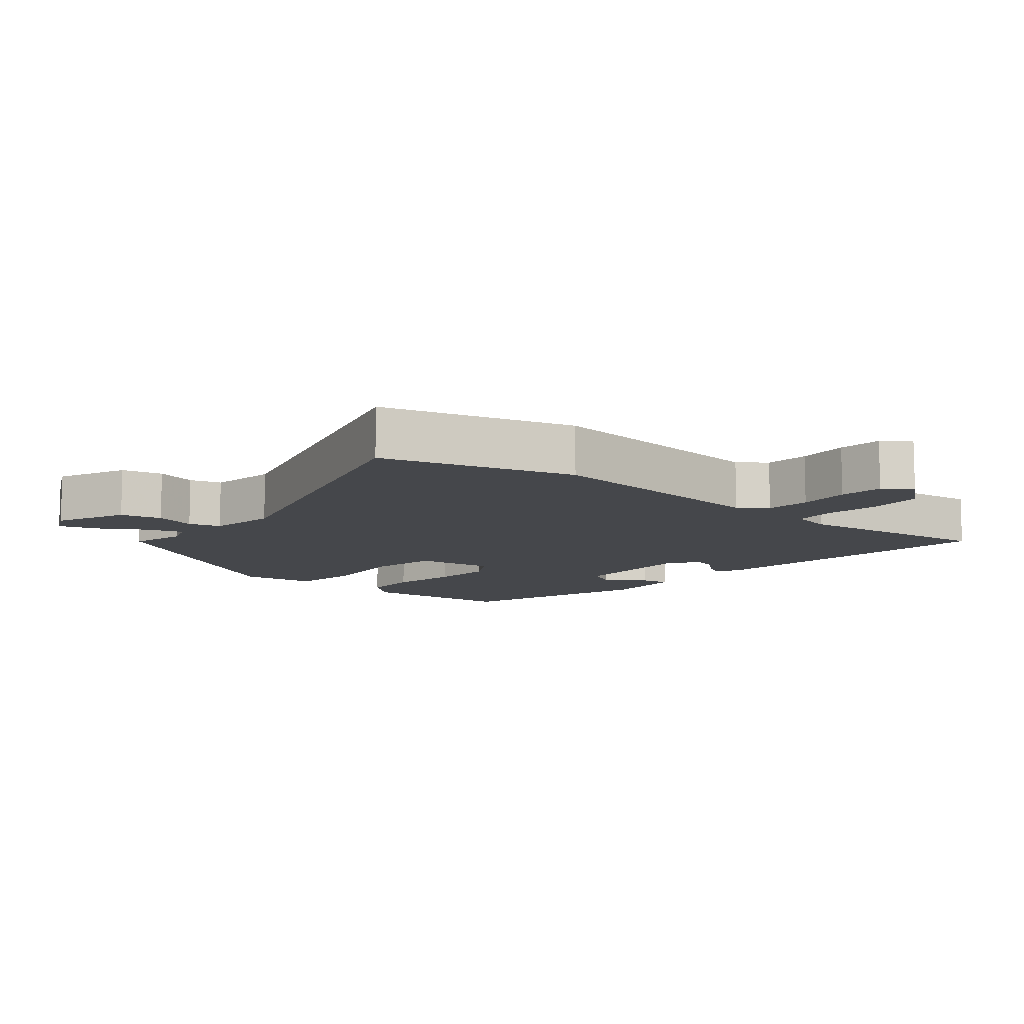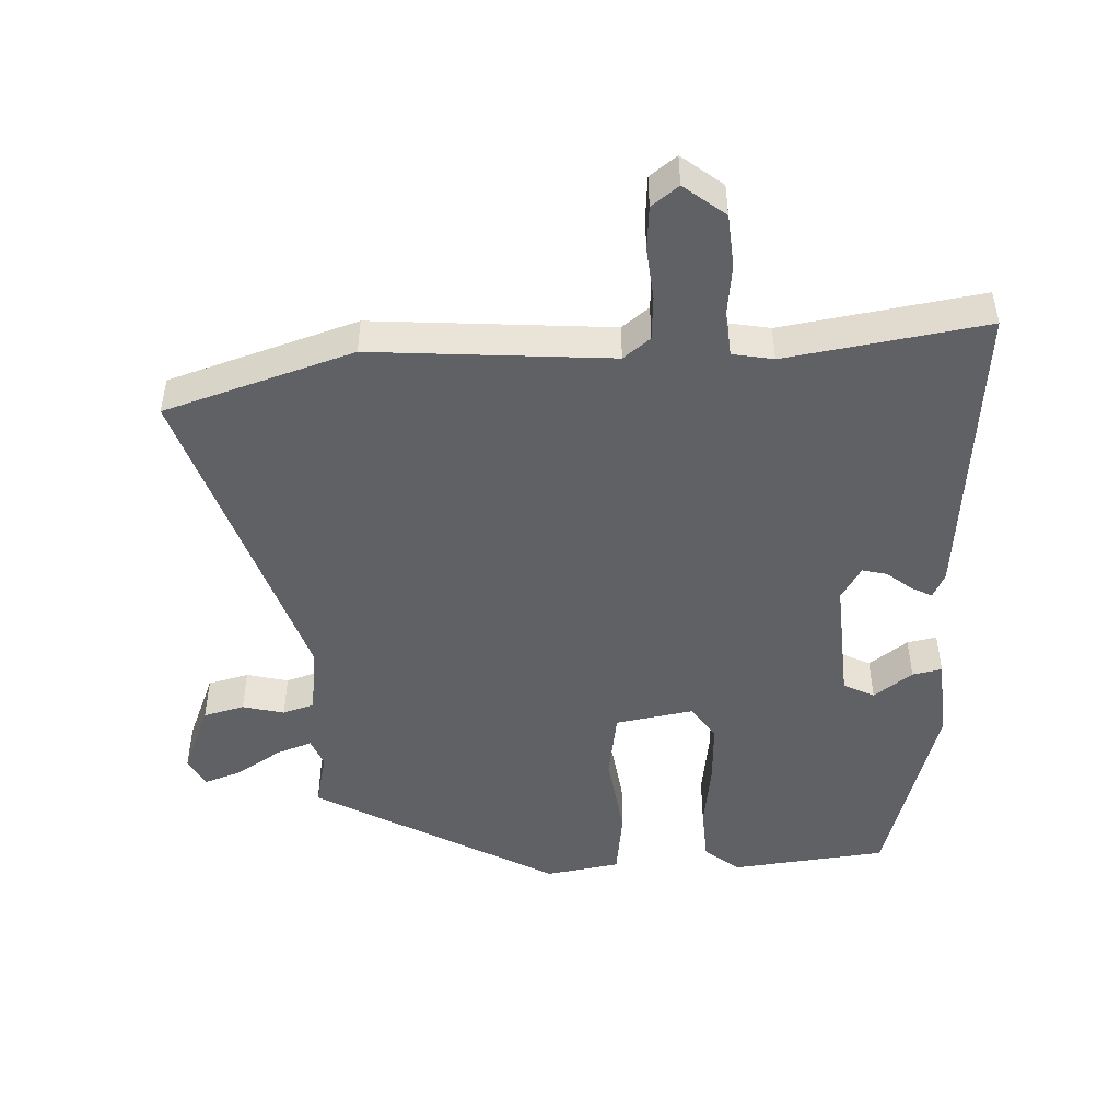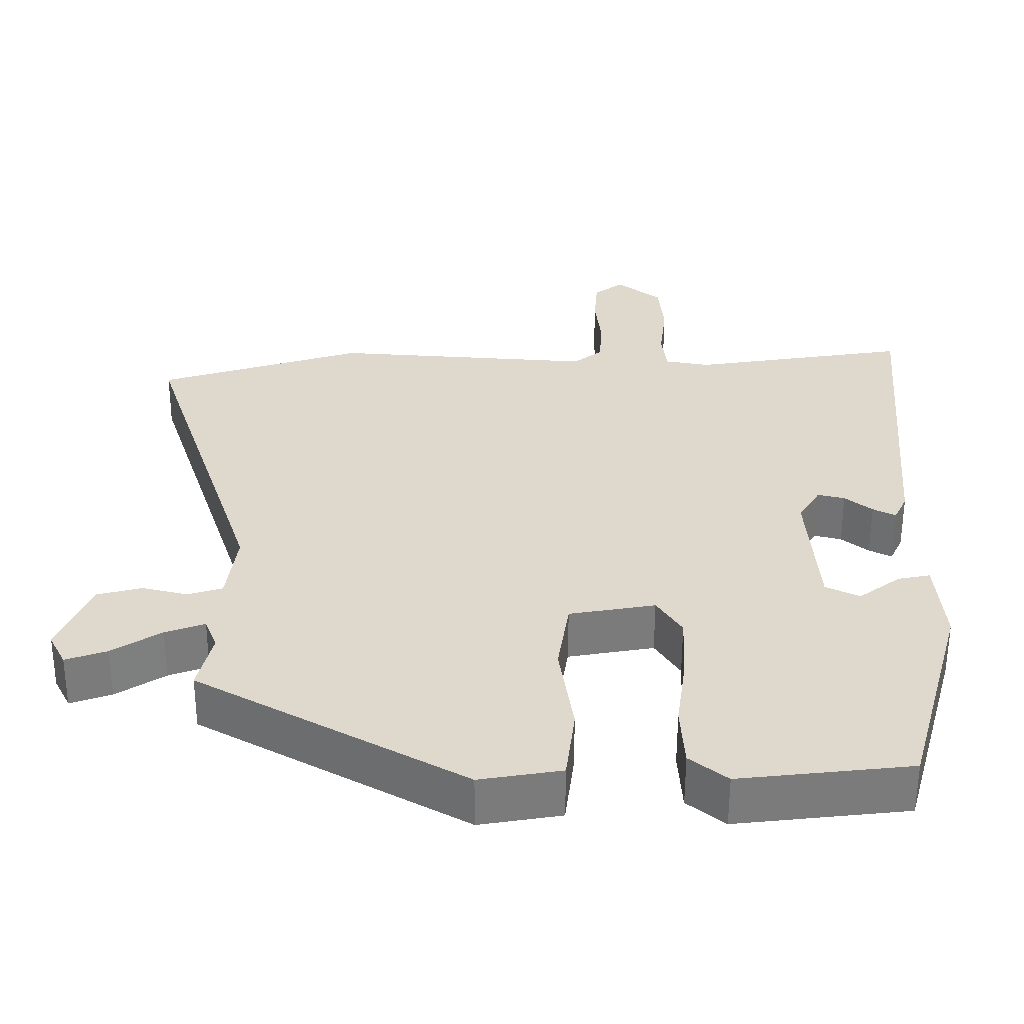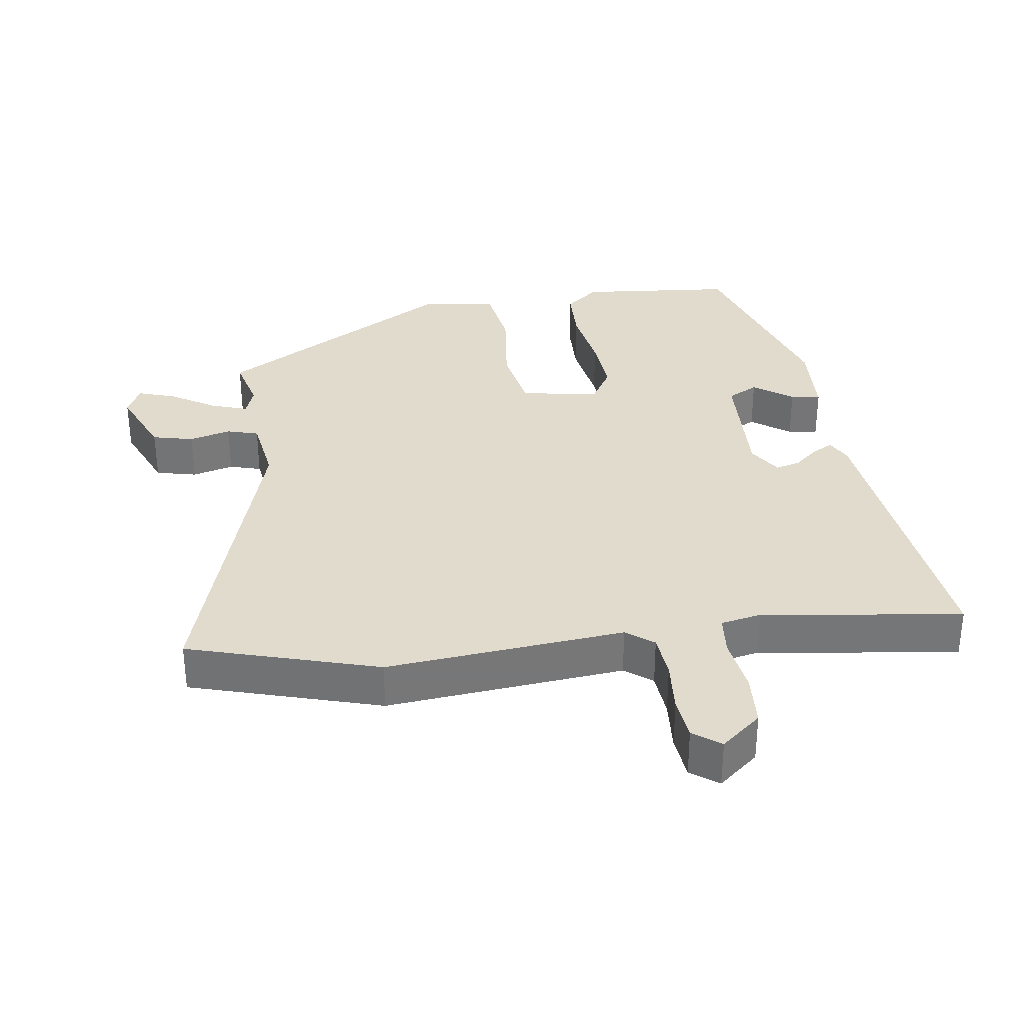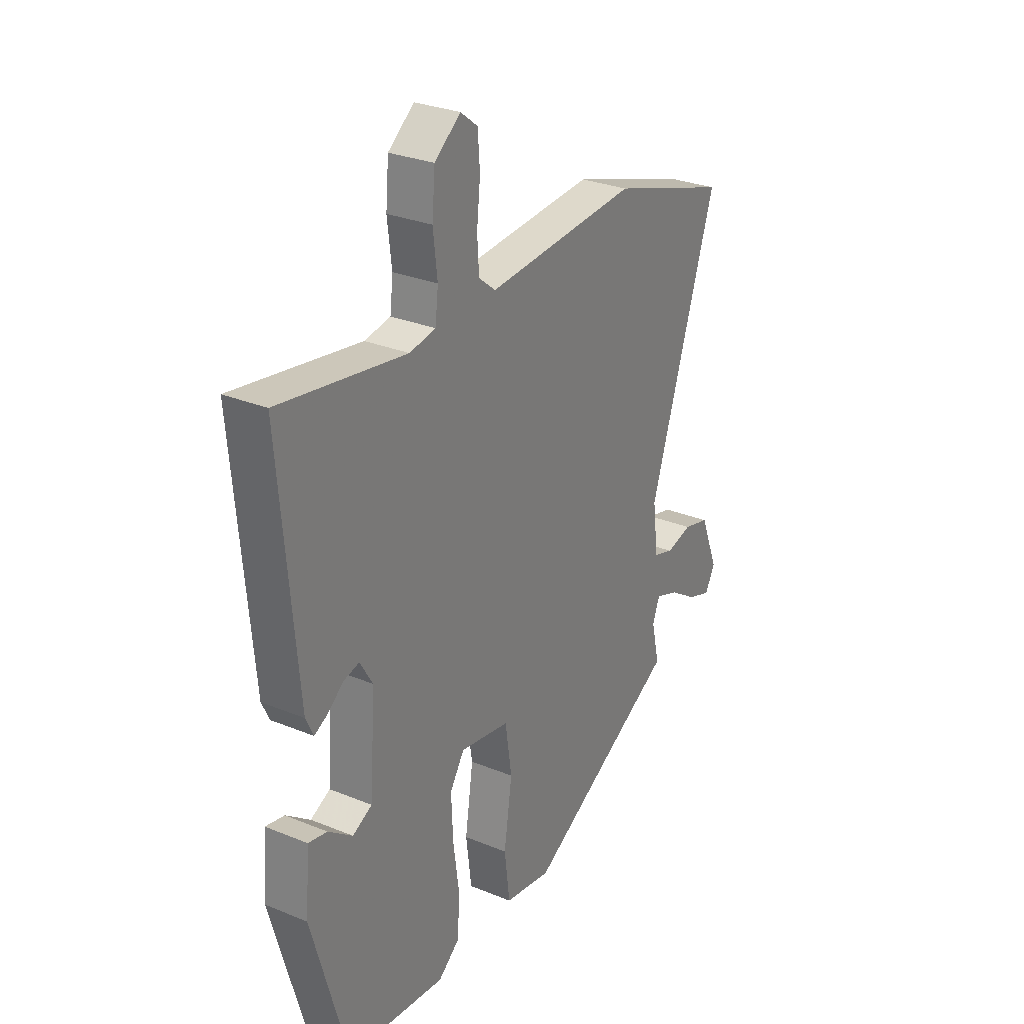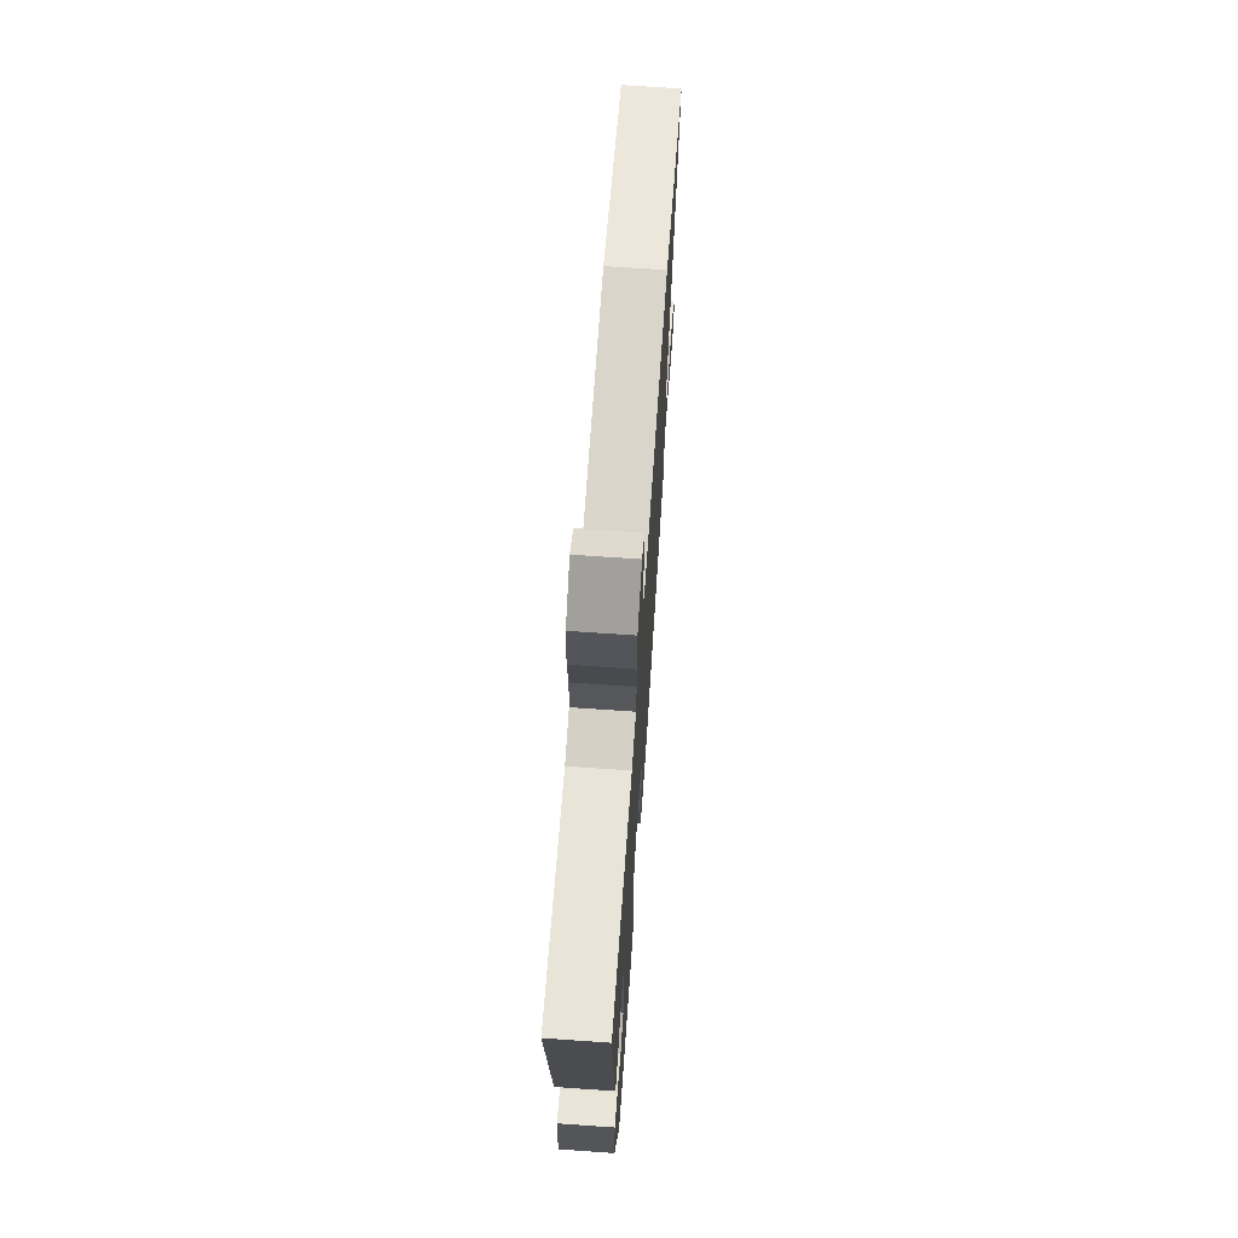
<metadata>
{"format":"obj","ext":"obj","renderer":"f3d","projection":"perspective","resolution":1024,"background":"white","views":[{"elev":-10.2,"azim":-41.5,"up":"+Y"},{"elev":-47.7,"azim":2.4,"up":"+Y"},{"elev":-58.1,"azim":-0.2,"up":"+Z"},{"elev":33.2,"azim":-9.4,"up":"+Y"},{"elev":28.9,"azim":121.4,"up":"+Z"},{"elev":69.9,"azim":94.0,"up":"+Z"}]}
</metadata>
<code>
v -0.626 0.07 0.459
v -0.345 0.07 0.55
v 0.011 0.07 0.524
v 0.051 0.07 0.556
v 0.055 0.07 0.623
v 0.047 0.07 0.7
v 0.052 0.07 0.766
v 0.092 0.07 0.797
v 0.153 0.07 0.749
v 0.16 0.07 0.669
v 0.15 0.07 0.585
v 0.157 0.07 0.525
v 0.218 0.07 0.514
v 0.515 0.07 0.562
v 0.475 0.07 0.104
v 0.457 0.07 0.066
v 0.426 0.07 0.082
v 0.389 0.07 0.112
v 0.352 0.07 0.121
v 0.322 0.07 0.071
v 0.335 0.07 -0.118
v 0.381 0.07 -0.141
v 0.438 0.07 -0.098
v 0.482 0.07 -0.089
v 0.492 0.07 -0.212
v 0.408 0.07 -0.511
v 0.175 0.07 -0.538
v 0.124 0.07 -0.497
v 0.119 0.07 -0.412
v 0.133 0.07 -0.309
v 0.137 0.07 -0.217
v 0.103 0.07 -0.164
v -0.014 0.07 -0.185
v -0.03 0.07 -0.289
v -0.011 0.07 -0.419
v -0.024 0.07 -0.522
v -0.135 0.07 -0.541
v -0.497 0.07 -0.338
v -0.478 0.07 -0.255
v -0.495 0.07 -0.211
v -0.549 0.07 -0.231
v -0.615 0.07 -0.274
v -0.671 0.07 -0.294
v -0.694 0.07 -0.249
v -0.651 0.07 -0.142
v -0.59 0.07 -0.126
v -0.528 0.07 -0.141
v -0.481 0.07 -0.126
v -0.468 0.07 -0.023
v -0.626 0 0.459
v -0.345 0 0.55
v 0.011 0 0.524
v 0.051 0 0.556
v 0.055 0 0.623
v 0.047 0 0.7
v 0.052 0 0.766
v 0.092 0 0.797
v 0.153 0 0.749
v 0.16 0 0.669
v 0.15 0 0.585
v 0.157 0 0.525
v 0.218 0 0.514
v 0.515 0 0.562
v 0.475 0 0.104
v 0.457 0 0.066
v 0.426 0 0.082
v 0.389 0 0.112
v 0.352 0 0.121
v 0.322 0 0.071
v 0.335 0 -0.118
v 0.381 0 -0.141
v 0.438 0 -0.098
v 0.482 0 -0.089
v 0.492 0 -0.212
v 0.408 0 -0.511
v 0.175 0 -0.538
v 0.124 0 -0.497
v 0.119 0 -0.412
v 0.133 0 -0.309
v 0.137 0 -0.217
v 0.103 0 -0.164
v -0.014 0 -0.185
v -0.03 0 -0.289
v -0.011 0 -0.419
v -0.024 0 -0.522
v -0.135 0 -0.541
v -0.497 0 -0.338
v -0.478 0 -0.255
v -0.495 0 -0.211
v -0.549 0 -0.231
v -0.615 0 -0.274
v -0.671 0 -0.294
v -0.694 0 -0.249
v -0.651 0 -0.142
v -0.59 0 -0.126
v -0.528 0 -0.141
v -0.481 0 -0.126
v -0.468 0 -0.023
f 44 45 46 47
f 44 47 48
f 41 42 43 44
f 40 41 44 48
f 39 40 48
f 36 37 38 39
f 34 35 36 39
f 33 34 39 48
f 32 33 48 49
f 27 28 29 30
f 27 30 31
f 26 27 31
f 25 26 31 32
f 22 23 24 25
f 21 22 25 32
f 15 16 17 18
f 13 14 15 18
f 12 13 18 19
f 8 9 10 11
f 8 11 12
f 5 6 7 8
f 4 5 8 12
f 3 4 12 19
f 20 21 32 49
f 3 19 20 49
f 1 2 3 49
f 96 95 94 93
f 97 96 93
f 93 92 91 90
f 97 93 90 89
f 97 89 88
f 88 87 86 85
f 88 85 84 83
f 97 88 83 82
f 98 97 82 81
f 79 78 77 76
f 80 79 76
f 80 76 75
f 81 80 75 74
f 74 73 72 71
f 81 74 71 70
f 67 66 65 64
f 67 64 63 62
f 68 67 62 61
f 60 59 58 57
f 61 60 57
f 57 56 55 54
f 61 57 54 53
f 68 61 53 52
f 98 81 70 69
f 98 69 68 52
f 98 52 51 50
f 1 50 51 2
f 2 51 52 3
f 3 52 53 4
f 4 53 54 5
f 5 54 55 6
f 6 55 56 7
f 7 56 57 8
f 8 57 58 9
f 9 58 59 10
f 10 59 60 11
f 11 60 61 12
f 12 61 62 13
f 13 62 63 14
f 14 63 64 15
f 15 64 65 16
f 16 65 66 17
f 17 66 67 18
f 18 67 68 19
f 19 68 69 20
f 20 69 70 21
f 21 70 71 22
f 22 71 72 23
f 23 72 73 24
f 24 73 74 25
f 25 74 75 26
f 26 75 76 27
f 27 76 77 28
f 28 77 78 29
f 29 78 79 30
f 30 79 80 31
f 31 80 81 32
f 32 81 82 33
f 33 82 83 34
f 34 83 84 35
f 35 84 85 36
f 36 85 86 37
f 37 86 87 38
f 38 87 88 39
f 39 88 89 40
f 40 89 90 41
f 41 90 91 42
f 42 91 92 43
f 43 92 93 44
f 44 93 94 45
f 45 94 95 46
f 46 95 96 47
f 47 96 97 48
f 48 97 98 49
f 49 98 50 1

</code>
